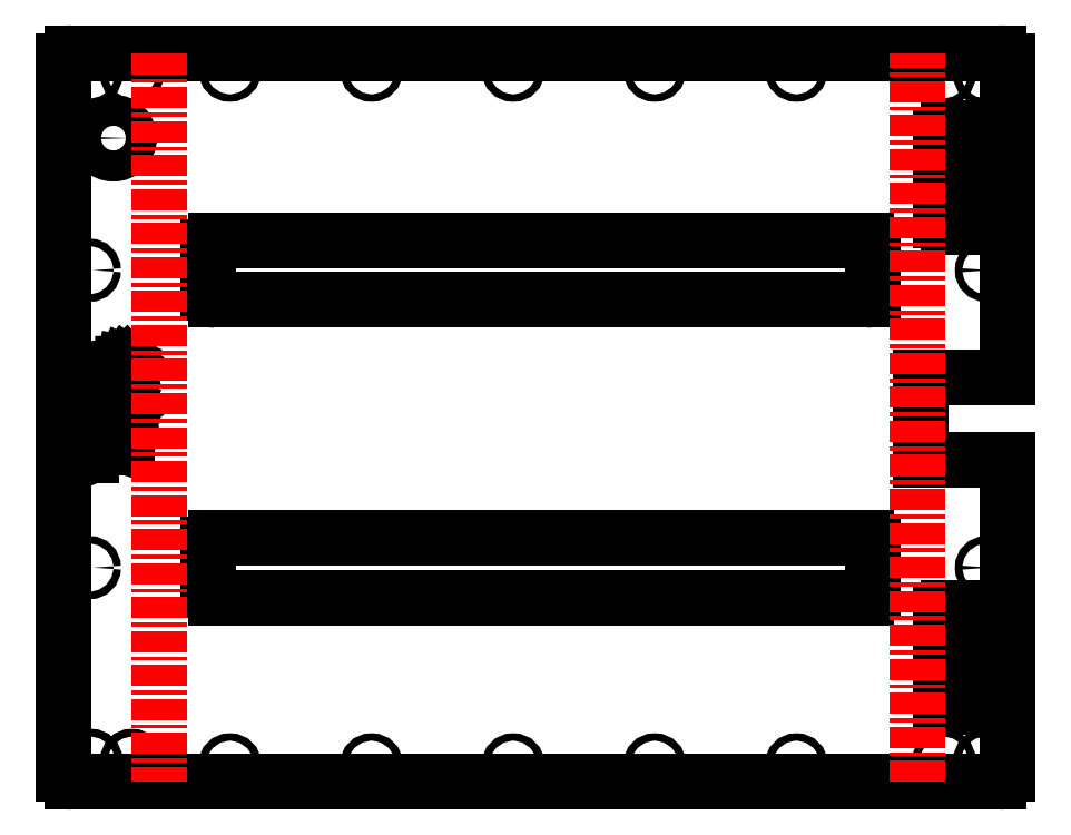
<metadata>
{"format":"dxf","ext":"dxf","renderer":"ezdxf+matplotlib","layout":"modelspace","background":"white","min_lineweight":24,"dpi":150}
</metadata>
<code>
0
SECTION
2
ENTITIES
0
ARC
8
0
10
0
20
-6
30
0
40
6
50
90
51
180
0
LINE
8
0
10
-6
20
-508.6
30
0
11
-6
21
-6
31
0
0
ARC
8
0
10
0
20
-508.6
30
0
40
6
50
180
51
270
0
LINE
8
0
10
0
20
-514.6
30
0
11
654.5
21
-514.6
31
0
0
ARC
8
0
10
654.5
20
-508.6
30
0
40
6
50
270
51
0
0
LINE
8
0
10
660.5
20
-287.4
30
0
11
660.5
21
-508.6
31
0
0
LINE
8
0
10
660.5
20
-287.4
30
0
11
598.7
21
-287.4
31
0
0
LINE
8
0
10
598.7
20
-229.2
30
0
11
598.7
21
-287.4
31
0
0
LINE
8
0
10
598.7
20
-229.2
30
0
11
660.5
21
-229.2
31
0
0
LINE
8
0
10
660.5
20
-6
30
0
11
660.5
21
-229.2
31
0
0
ARC
8
0
10
654.5
20
-6
30
0
40
6
50
360
51
90
0
LINE
8
0
10
654.5
20
0
30
0
11
0
21
0
31
0
0
LINE
8
0
10
565.2
20
-169.3
30
0
11
565.2
21
-137.3
31
0
0
ARC
8
0
10
560.2
20
-169.3
30
0
40
5
50
270
51
0
0
LINE
8
0
10
560.2
20
-174.3
30
0
11
101.2
21
-174.3
31
0
0
ARC
8
0
10
101.2
20
-169.3
30
0
40
5
50
180
51
270
0
LINE
8
0
10
96.25
20
-137.3
30
0
11
96.25
21
-169.3
31
0
0
ARC
8
0
10
101.2
20
-137.3
30
0
40
5
50
90
51
180
0
LINE
8
0
10
101.2
20
-132.3
30
0
11
560.2
21
-132.3
31
0
0
ARC
8
0
10
560.2
20
-137.3
30
0
40
5
50
360
51
90
0
CIRCLE
8
0
10
211.2
20
-502.6
30
0
40
2.6
0
CIRCLE
8
0
10
311.2
20
-12
30
0
40
2.6
0
CIRCLE
8
0
10
411.2
20
-12
30
0
40
2.6
0
CIRCLE
8
0
10
511.2
20
-12
30
0
40
2.6
0
CIRCLE
8
0
10
411.2
20
-502.6
30
0
40
2.6
0
ARC
8
0
10
618.5
20
-58
30
0
40
5
50
90
51
180
0
LINE
8
0
10
618.5
20
-53
30
0
11
638.5
21
-53
31
0
0
ARC
8
0
10
638.5
20
-58
30
0
40
5
50
360
51
90
0
LINE
8
0
10
643.5
20
-58
30
0
11
643.5
21
-118
31
0
0
ARC
8
0
10
638.5
20
-118
30
0
40
5
50
270
51
0
0
LINE
8
0
10
618.5
20
-123
30
0
11
638.5
21
-123
31
0
0
ARC
8
0
10
618.5
20
-118
30
0
40
5
50
180
51
270
0
LINE
8
0
10
613.5
20
-58
30
0
11
613.5
21
-118
31
0
0
CIRCLE
8
0
10
615.5
20
-15
30
0
40
2.75
0
CIRCLE
8
0
10
644.5
20
-15
30
0
40
2.75
0
CIRCLE
8
0
10
645.5
20
-153.3
30
0
40
2.6
0
CIRCLE
8
0
10
511.2
20
-502.6
30
0
40
2.6
0
LINE
8
0
10
560.2
20
-342.3
30
0
11
101.2
21
-342.3
31
0
0
ARC
8
0
10
560.2
20
-347.3
30
0
40
5
50
360
51
90
0
LINE
8
0
10
565.2
20
-347.3
30
0
11
565.2
21
-379.3
31
0
0
ARC
8
0
10
560.2
20
-379.3
30
0
40
5
50
270
51
0
0
LINE
8
0
10
101.2
20
-384.3
30
0
11
560.2
21
-384.3
31
0
0
ARC
8
0
10
101.2
20
-379.3
30
0
40
5
50
180
51
270
0
LINE
8
0
10
96.25
20
-379.3
30
0
11
96.25
21
-347.3
31
0
0
ARC
8
0
10
101.2
20
-347.3
30
0
40
5
50
90
51
180
0
CIRCLE
8
0
10
111.2
20
-502.6
30
0
40
2.6
0
ARC
8
0
10
618.5
20
-456.6
30
0
40
5
50
180
51
270
0
LINE
8
0
10
613.5
20
-396.6
30
0
11
613.5
21
-456.6
31
0
0
ARC
8
0
10
618.5
20
-396.6
30
0
40
5
50
90
51
180
0
LINE
8
0
10
618.5
20
-391.6
30
0
11
638.5
21
-391.6
31
0
0
ARC
8
0
10
638.5
20
-396.6
30
0
40
5
50
360
51
90
0
LINE
8
0
10
643.5
20
-396.6
30
0
11
643.5
21
-456.6
31
0
0
ARC
8
0
10
638.5
20
-456.6
30
0
40
5
50
270
51
0
0
LINE
8
0
10
618.5
20
-461.6
30
0
11
638.5
21
-461.6
31
0
0
CIRCLE
8
0
10
615.5
20
-499.6
30
0
40
2.75
0
CIRCLE
8
0
10
644.5
20
-499.6
30
0
40
2.75
0
CIRCLE
8
0
10
645.5
20
-363.3
30
0
40
2.6
0
CIRCLE
8
0
10
111.2
20
-12
30
0
40
2.6
0
CIRCLE
8
0
10
311.2
20
-502.6
30
0
40
2.6
0
LINE
8
0
10
31.81
20
-265.5
30
0
11
31.9
21
-265.6
31
0
0
LINE
8
0
10
31.67
20
-265.4
30
0
11
31.81
21
-265.5
31
0
0
LINE
8
0
10
31.42
20
-265.5
30
0
11
31.67
21
-265.4
31
0
0
LINE
8
0
10
13.02
20
-272.8
30
0
11
31.42
21
-265.5
31
0
0
LINE
8
0
10
13.02
20
-266.2
30
0
11
13.02
21
-272.8
31
0
0
LINE
8
0
10
13.02
20
-266.2
30
0
11
31.96
21
-258.7
31
0
0
LINE
8
0
10
31.96
20
-254.3
30
0
11
31.96
21
-258.7
31
0
0
LINE
8
0
10
31.93
20
-254.1
30
0
11
31.96
21
-254.3
31
0
0
LINE
8
0
10
31.81
20
-254
30
0
11
31.93
21
-254.1
31
0
0
LINE
8
0
10
31.67
20
-253.9
30
0
11
31.81
21
-254
31
0
0
LINE
8
0
10
31.55
20
-253.9
30
0
11
31.67
21
-253.9
31
0
0
LINE
8
0
10
31.42
20
-254
30
0
11
31.55
21
-253.9
31
0
0
LINE
8
0
10
13.02
20
-261.3
30
0
11
31.42
21
-254
31
0
0
LINE
8
0
10
13.02
20
-254.7
30
0
11
13.02
21
-261.3
31
0
0
LINE
8
0
10
13.02
20
-254.7
30
0
11
31.84
21
-247.2
31
0
0
ARC
8
0
10
33.6
20
-251
30
0
40
4.134
50
111.1
51
115.1
0
ARC
8
0
10
34.34
20
-252.6
30
0
40
5.901
50
109
51
112.2
0
LINE
8
0
10
32.41
20
-247
30
0
11
33.23
21
-246.7
31
0
0
LINE
8
0
10
33.23
20
-246.7
30
0
11
34.04
21
-246.5
31
0
0
LINE
8
0
10
34.04
20
-246.5
30
0
11
34.83
21
-246.5
31
0
0
LINE
8
0
10
34.83
20
-246.5
30
0
11
35.47
21
-246.6
31
0
0
LINE
8
0
10
35.47
20
-246.6
30
0
11
36.09
21
-246.8
31
0
0
LINE
8
0
10
36.09
20
-246.8
30
0
11
36.66
21
-247
31
0
0
LINE
8
0
10
36.66
20
-247
30
0
11
36.86
21
-247.2
31
0
0
LINE
8
0
10
36.86
20
-247.2
30
0
11
37.33
21
-247.6
31
0
0
LINE
8
0
10
37.33
20
-247.6
30
0
11
37.72
21
-248
31
0
0
LINE
8
0
10
37.72
20
-248
30
0
11
38.02
21
-248.5
31
0
0
LINE
8
0
10
38.02
20
-248.5
30
0
11
38.26
21
-249.1
31
0
0
LINE
8
0
10
38.26
20
-249.1
30
0
11
38.39
21
-249.8
31
0
0
LINE
8
0
10
38.39
20
-249.8
30
0
11
38.44
21
-250.6
31
0
0
LINE
8
0
10
38.44
20
-250.6
30
0
11
38.44
21
-278.3
31
0
0
LINE
8
0
10
38.18
20
-278.2
30
0
11
38.44
21
-278.3
31
0
0
ARC
8
0
10
10.84
20
-395.2
30
0
40
120.1
50
76.84
51
78.45
0
ARC
8
0
10
58.44
20
-159.8
30
0
40
120.1
50
257.2
51
258.7
0
LINE
8
0
10
13.02
20
-284.4
30
0
11
31.84
21
-276.9
31
0
0
LINE
8
0
10
13.02
20
-277.7
30
0
11
13.02
21
-284.4
31
0
0
LINE
8
0
10
13.02
20
-277.7
30
0
11
31.84
21
-270.3
31
0
0
LINE
8
0
10
31.84
20
-270.3
30
0
11
31.88
21
-270.3
31
0
0
LINE
8
0
10
31.88
20
-270.3
30
0
11
31.94
21
-270.2
31
0
0
LINE
8
0
10
31.94
20
-270.2
30
0
11
31.96
21
-270.1
31
0
0
LINE
8
0
10
31.96
20
-265.9
30
0
11
31.96
21
-270.1
31
0
0
LINE
8
0
10
31.95
20
-265.7
30
0
11
31.96
21
-265.9
31
0
0
LINE
8
0
10
31.9
20
-265.6
30
0
11
31.95
21
-265.7
31
0
0
ARC
8
0
10
172.2
20
-575.8
30
0
40
382
50
111
51
111.8
0
ARC
8
0
10
-94.21
20
77.95
30
0
40
324
50
291.8
51
292.6
0
LINE
8
0
10
25.97
20
-222.9
30
0
11
25.57
21
-223.1
31
0
0
LINE
8
0
10
25.57
20
-223.1
30
0
11
25.19
21
-223.4
31
0
0
LINE
8
0
10
25.19
20
-223.4
30
0
11
24.78
21
-223.7
31
0
0
LINE
8
0
10
24.78
20
-223.7
30
0
11
24.39
21
-224
31
0
0
ARC
8
0
10
28.44
20
-228.2
30
0
40
5.823
50
134
51
153.8
0
ARC
8
0
10
26.6
20
-227.4
30
0
40
3.825
50
152.3
51
179.3
0
LINE
8
0
10
22.77
20
-227.4
30
0
11
22.77
21
-238.4
31
0
0
LINE
8
0
10
22.77
20
-238.4
30
0
11
13.02
21
-242.3
31
0
0
LINE
8
0
10
13.02
20
-242.3
30
0
11
13.02
21
-248.9
31
0
0
LINE
8
0
10
13.02
20
-248.9
30
0
11
28.79
21
-242.6
31
0
0
LINE
8
0
10
28.79
20
-242.6
30
0
11
28.79
21
-229
31
0
0
ARC
8
0
10
29.49
20
-229
30
0
40
0.6915
50
152.8
51
179.1
0
ARC
8
0
10
29.85
20
-229.2
30
0
40
1.097
50
134.4
51
153
0
ARC
8
0
10
30.26
20
-229.5
30
0
40
1.642
50
124.6
51
136
0
LINE
8
0
10
29.33
20
-228.2
30
0
11
29.65
21
-228.1
31
0
0
LINE
8
0
10
29.65
20
-228.1
30
0
11
30.4
21
-227.7
31
0
0
LINE
8
0
10
30.4
20
-227.7
30
0
11
31.11
21
-227.4
31
0
0
LINE
8
0
10
31.11
20
-227.4
30
0
11
31.42
21
-227.3
31
0
0
LINE
8
0
10
31.42
20
-227.3
30
0
11
31.67
21
-227.3
31
0
0
LINE
8
0
10
31.67
20
-227.3
30
0
11
31.8
21
-227.4
31
0
0
ARC
8
0
10
31.59
20
-227.7
30
0
40
0.3632
50
358.7
51
54.59
0
LINE
8
0
10
31.96
20
-227.7
30
0
11
31.96
21
-241.4
31
0
0
LINE
8
0
10
31.96
20
-241.4
30
0
11
34.33
21
-242
31
0
0
LINE
8
0
10
34.33
20
-242
30
0
11
36.53
21
-242.4
31
0
0
LINE
8
0
10
36.53
20
-242.4
30
0
11
38.44
21
-242.8
31
0
0
LINE
8
0
10
38.44
20
-242.8
30
0
11
38.44
21
-221.2
31
0
0
LINE
8
0
10
38.44
20
-221.2
30
0
11
38.39
21
-220.7
31
0
0
LINE
8
0
10
38.39
20
-220.7
30
0
11
38.26
21
-220.2
31
0
0
LINE
8
0
10
38.26
20
-220.2
30
0
11
38.04
21
-219.8
31
0
0
LINE
8
0
10
38.04
20
-219.8
30
0
11
37.78
21
-219.6
31
0
0
LINE
8
0
10
37.78
20
-219.6
30
0
11
37.46
21
-219.3
31
0
0
LINE
8
0
10
37.46
20
-219.3
30
0
11
37.02
21
-219.1
31
0
0
LINE
8
0
10
37.02
20
-219.1
30
0
11
36.55
21
-219
31
0
0
LINE
8
0
10
36.55
20
-219
30
0
11
36.05
21
-219
31
0
0
LINE
8
0
10
36.05
20
-219
30
0
11
35.59
21
-219.1
31
0
0
LINE
8
0
10
35.59
20
-219.1
30
0
11
35.12
21
-219.3
31
0
0
CIRCLE
8
0
10
29
20
-60
30
0
40
11
0
CIRCLE
8
0
10
42
20
-15
30
0
40
2.75
0
CIRCLE
8
0
10
13
20
-15
30
0
40
2.75
0
CIRCLE
8
0
10
42
20
-499.6
30
0
40
2.75
0
CIRCLE
8
0
10
13
20
-499.6
30
0
40
2.75
0
CIRCLE
8
0
10
12
20
-153.3
30
0
40
2.6
0
CIRCLE
8
0
10
12
20
-363.3
30
0
40
2.6
0
CIRCLE
8
0
10
211.2
20
-12
30
0
40
2.6
0
LINE
8
0
10
61.12
20
0
30
0
11
61.12
21
-514.6
31
0
0
LINE
8
0
10
596.4
20
-514.6
30
0
11
596.4
21
0
31
0
0
ENDSEC
0
EOF

</code>
